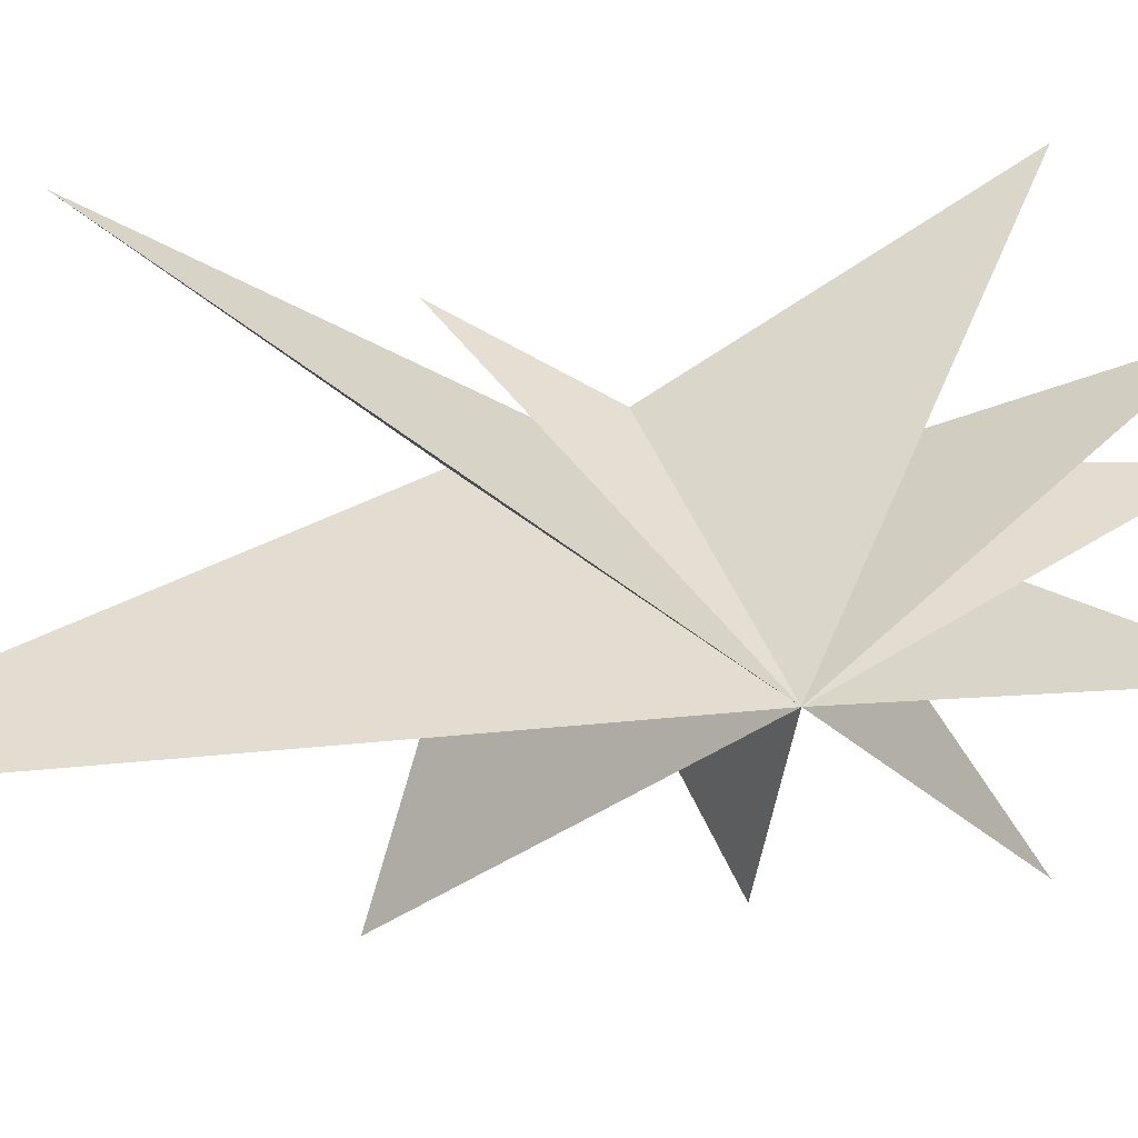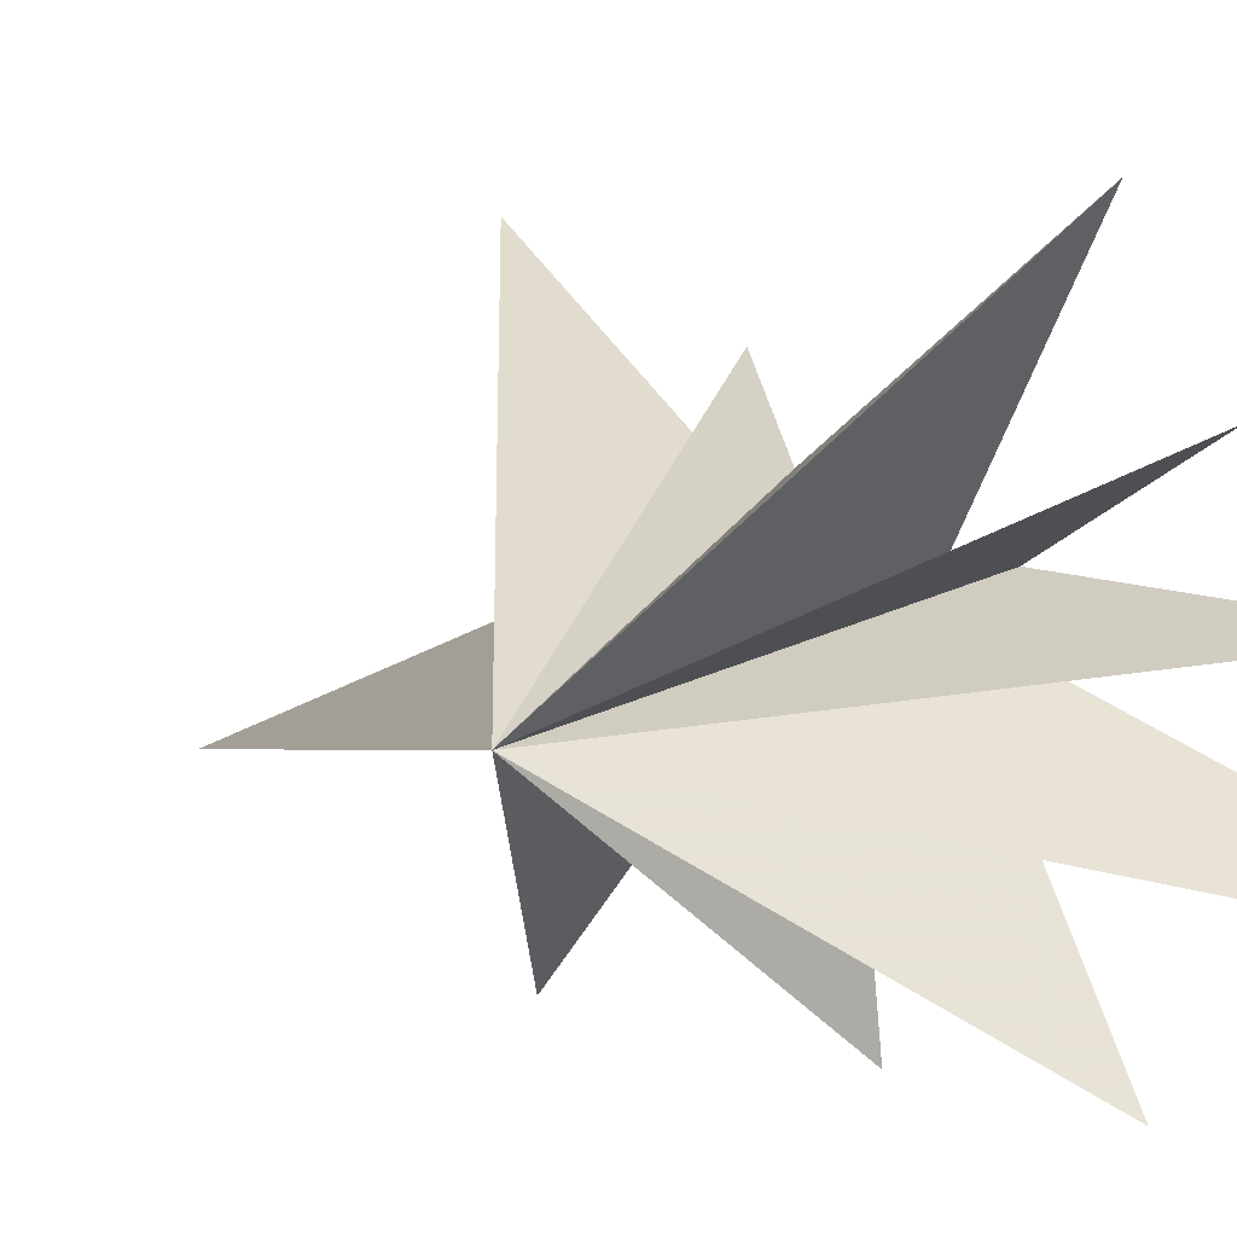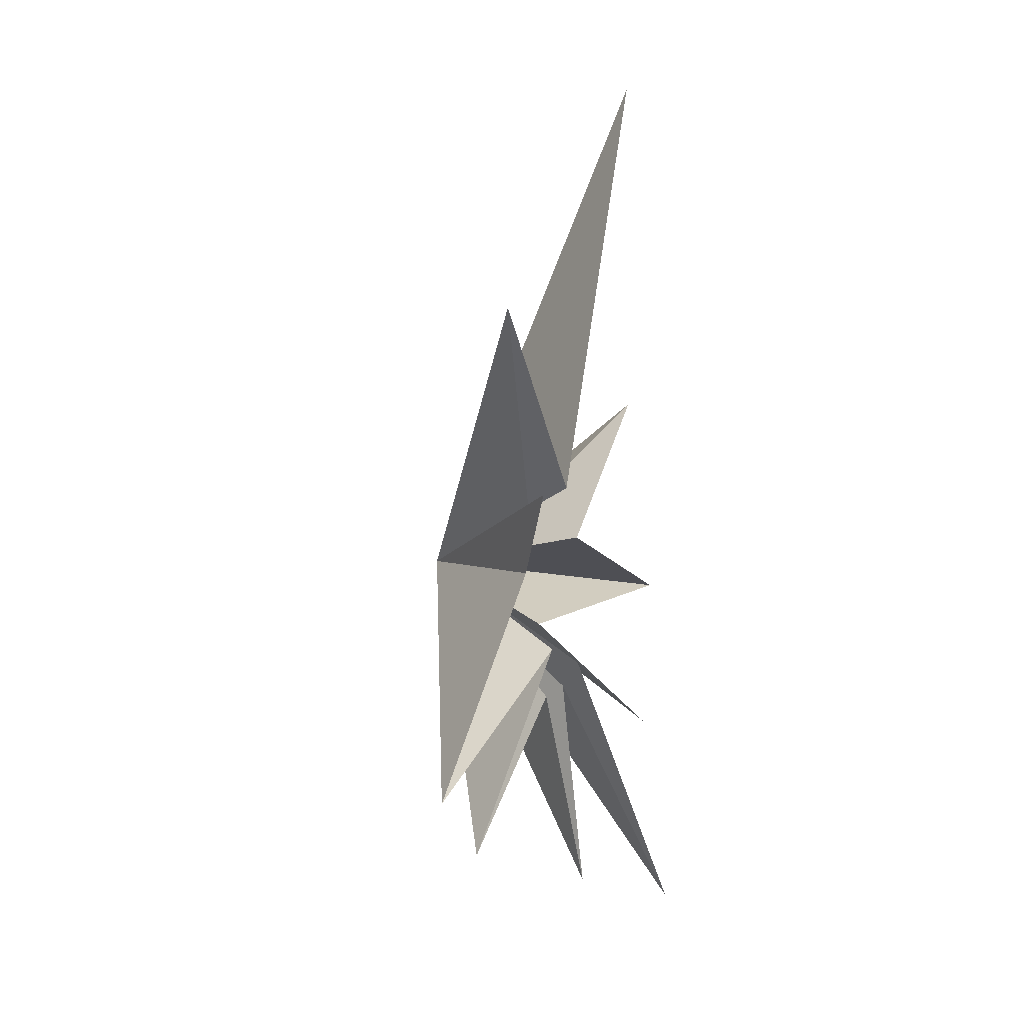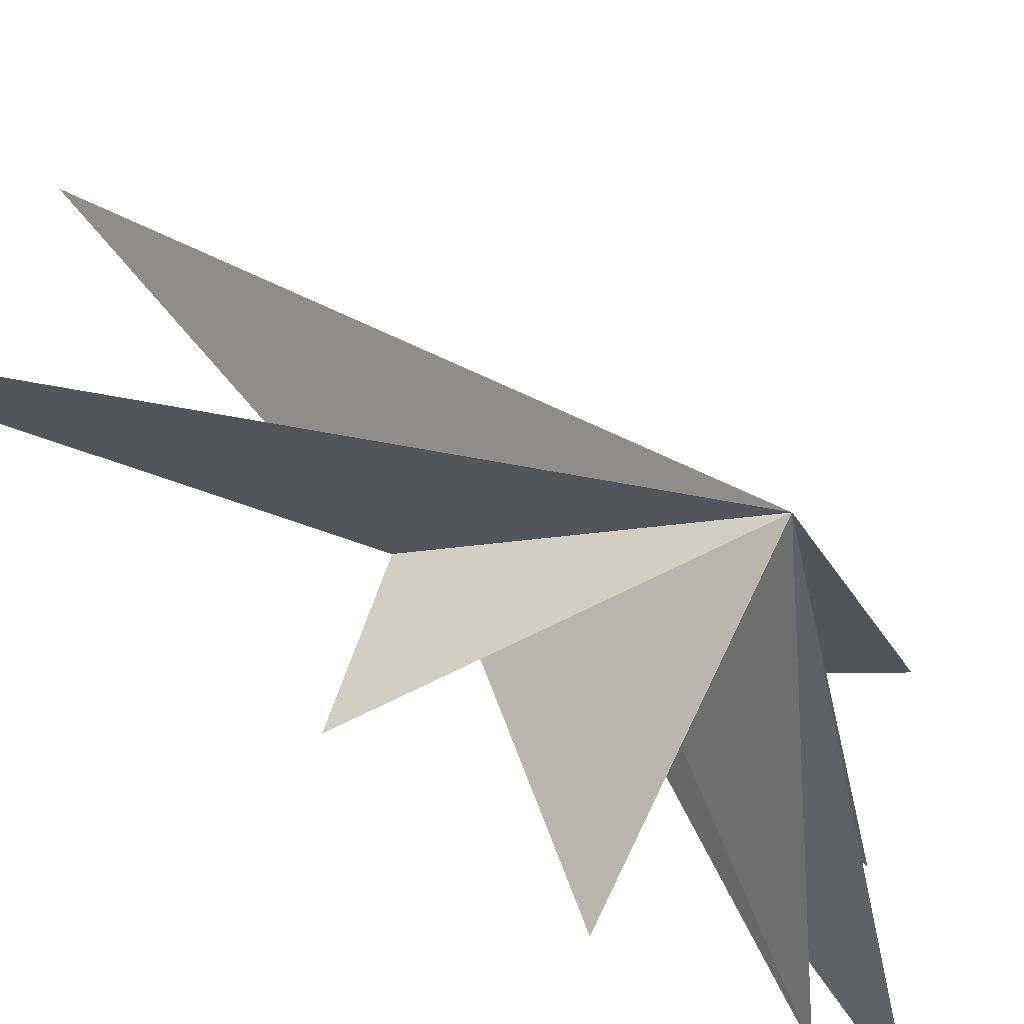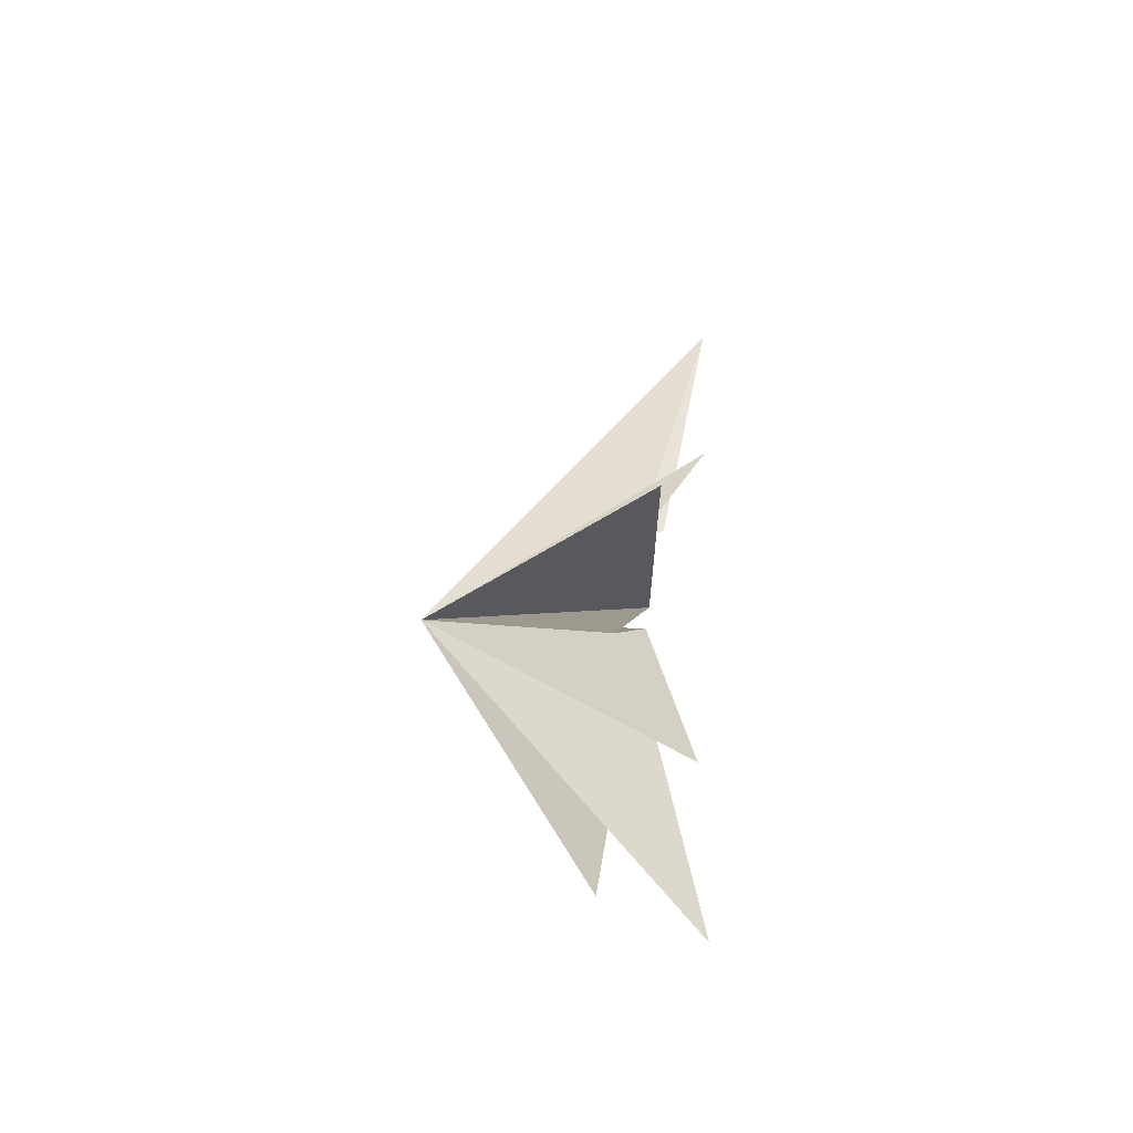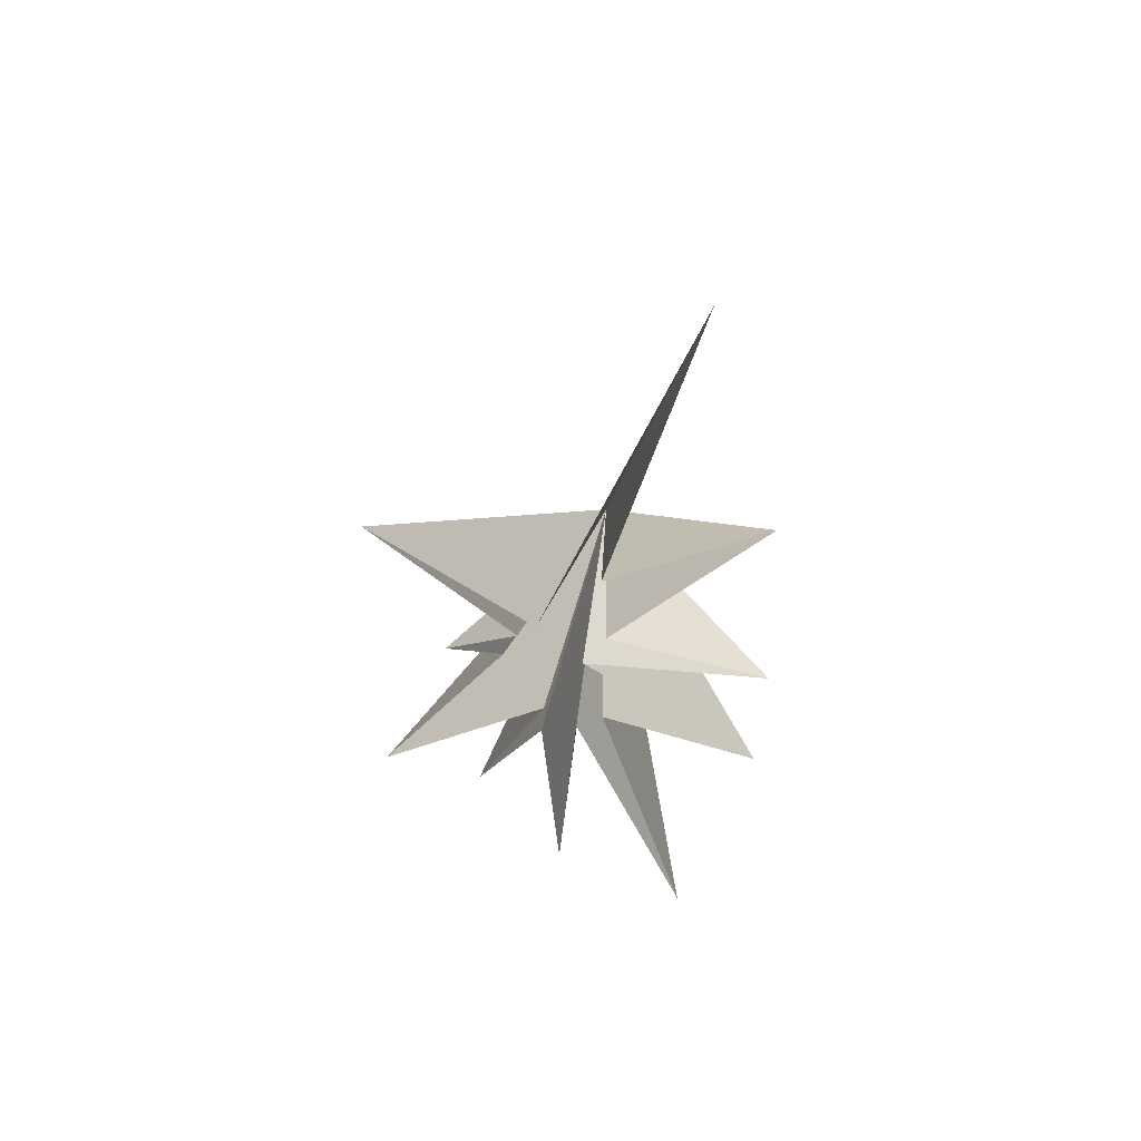
<metadata>
{"format":"obj","ext":"obj","renderer":"f3d","projection":"perspective","resolution":1024,"background":"white","views":[{"elev":12.3,"azim":76.0,"up":"+Y"},{"elev":5.4,"azim":140.5,"up":"+Y"},{"elev":10.8,"azim":-145.6,"up":"+Z"},{"elev":-42.4,"azim":47.5,"up":"+Y"},{"elev":-66.5,"azim":171.4,"up":"+Z"},{"elev":54.4,"azim":-91.9,"up":"+Z"}]}
</metadata>
<code>
v -0.04355 0.5191 -2.896
v -1.21 0.01191 -9.254
v 0.02458 -0.6012 -2.805
v -2.122 -4.062 -10.99
v -0.04249 -1.429 -2.176
v 0.2796 -6.536 -5.653
v 1.155 -0.8354 -0.8647
v 0.152 -6.608 -0.4849
v 0.06492 -1.489 2.153
v 1.031 -6.399 6.081
v 0.5863 -1.344 4.396
v -0.2677 -3.858 16.95
v -0.8573 0.6176 4.244
v -1.665 5.122 10.37
v 0.09679 1.177 2.393
v -1.685 3.221 4.498
v 0.03625 1.622 1.507
v 0.499 5.647 -5.222
v -0.2174 0.4344 -1.264
v 1.294 2.666 -8.082
v 6.169 -1.777 0.5411
f 21 3 2
f 2 1 21
f 20 19 21
f 3 21 4
f 6 5 21
f 21 7 6
f 8 7 21
f 21 5 4
f 21 13 12
f 21 1 20
f 21 9 8
f 9 21 10
f 11 10 21
f 11 21 12
f 13 21 14
f 18 21 19
f 15 21 16
f 21 17 16
f 15 14 21
f 17 21 18

</code>
